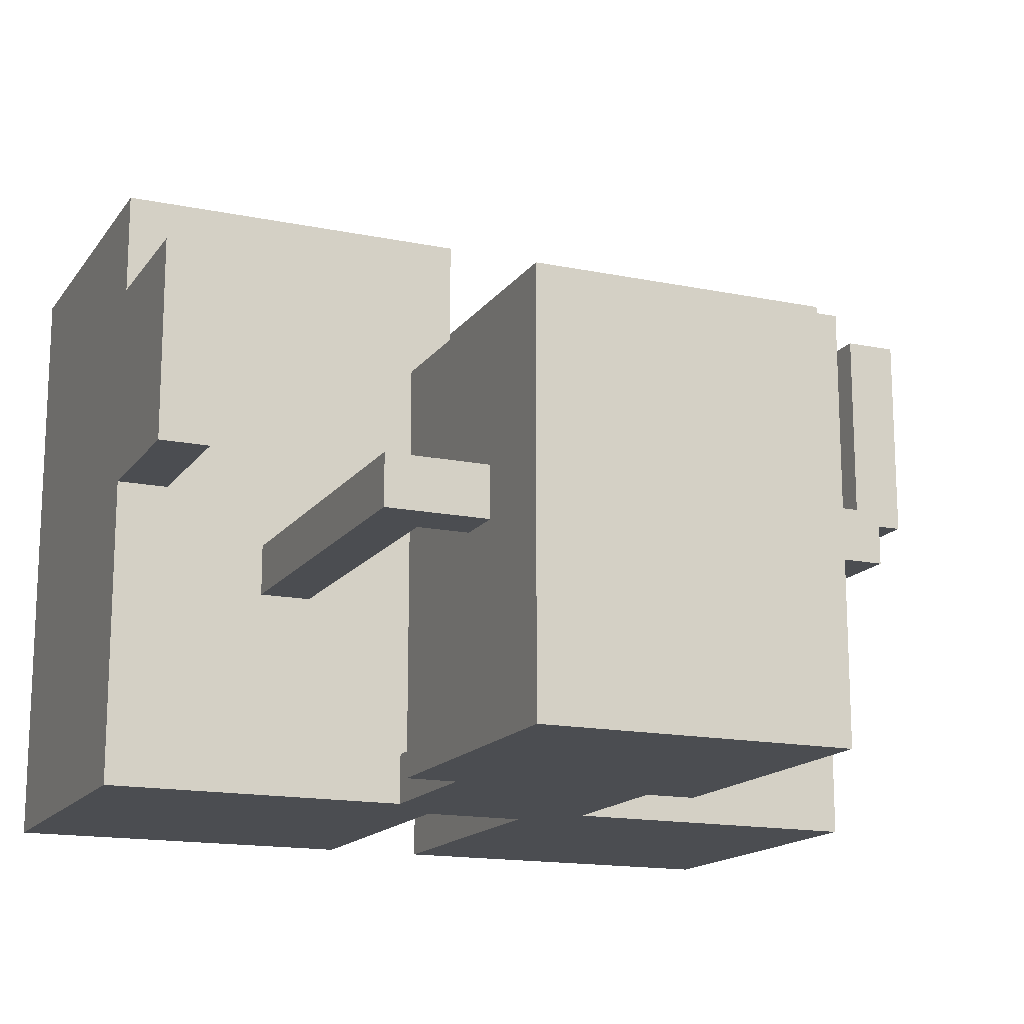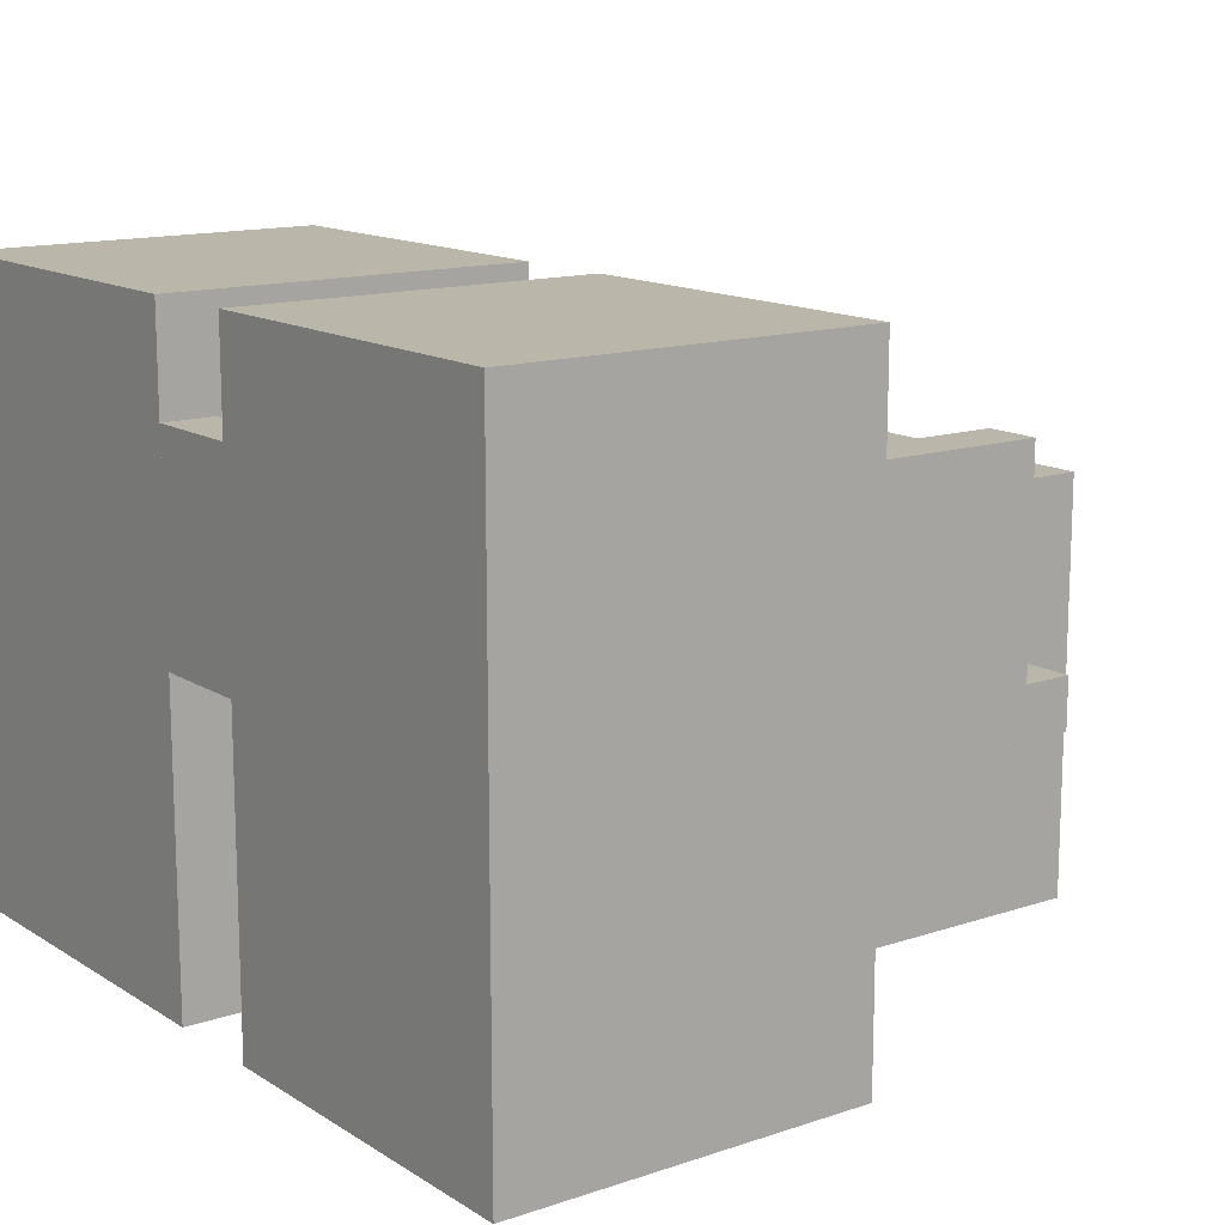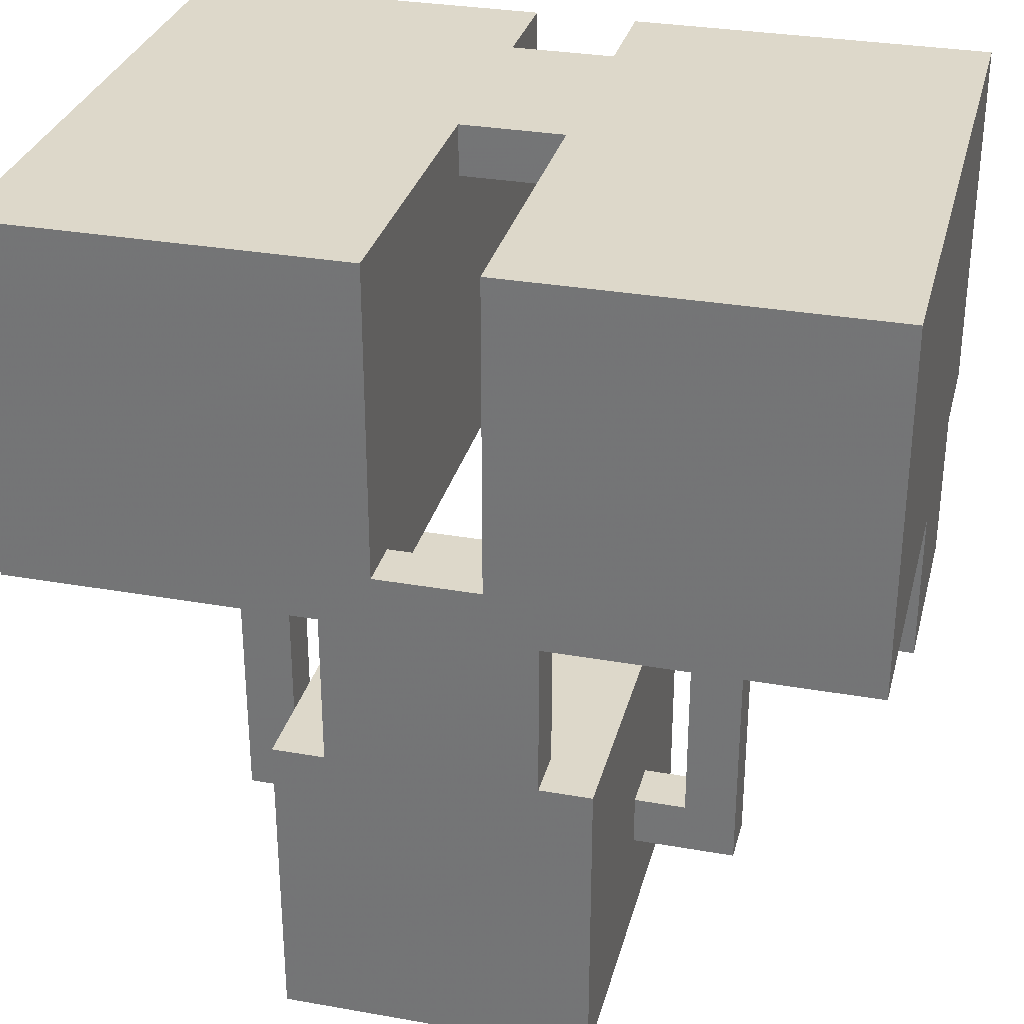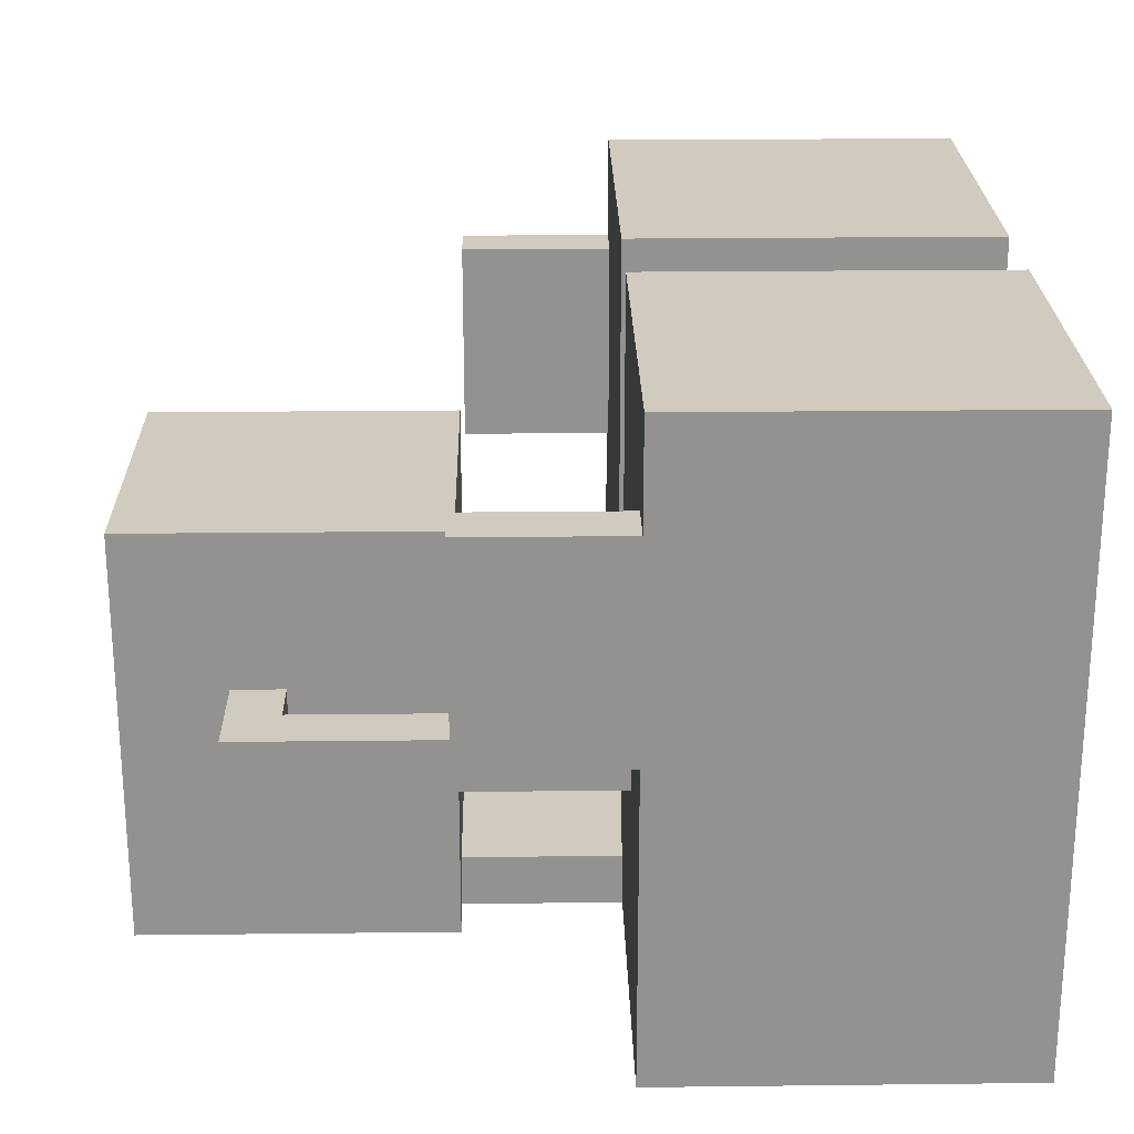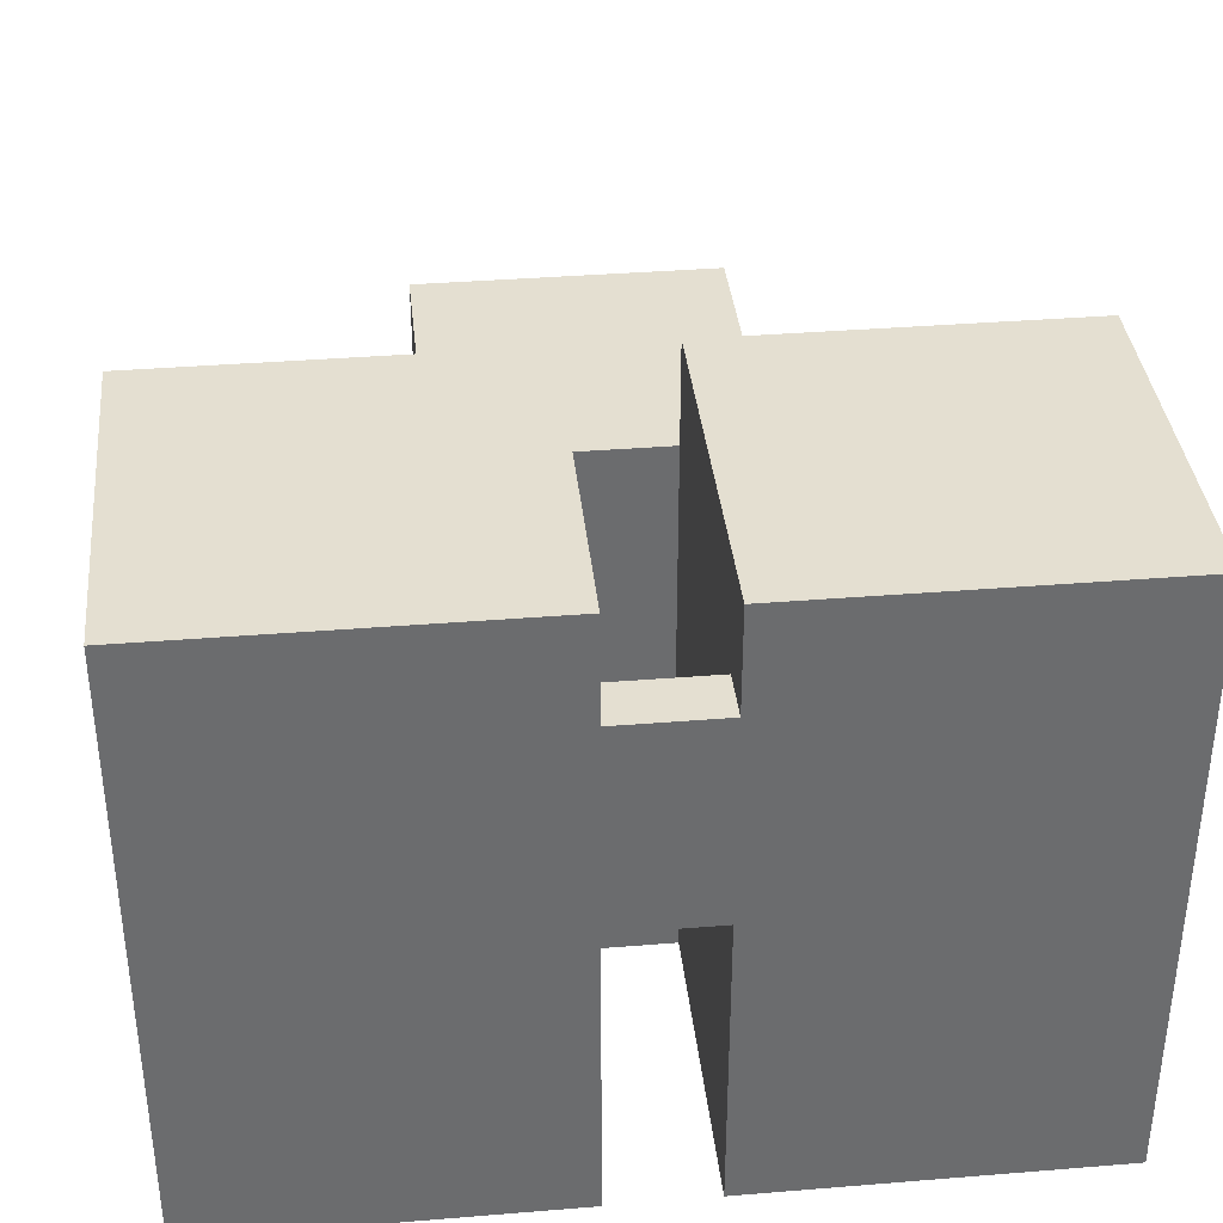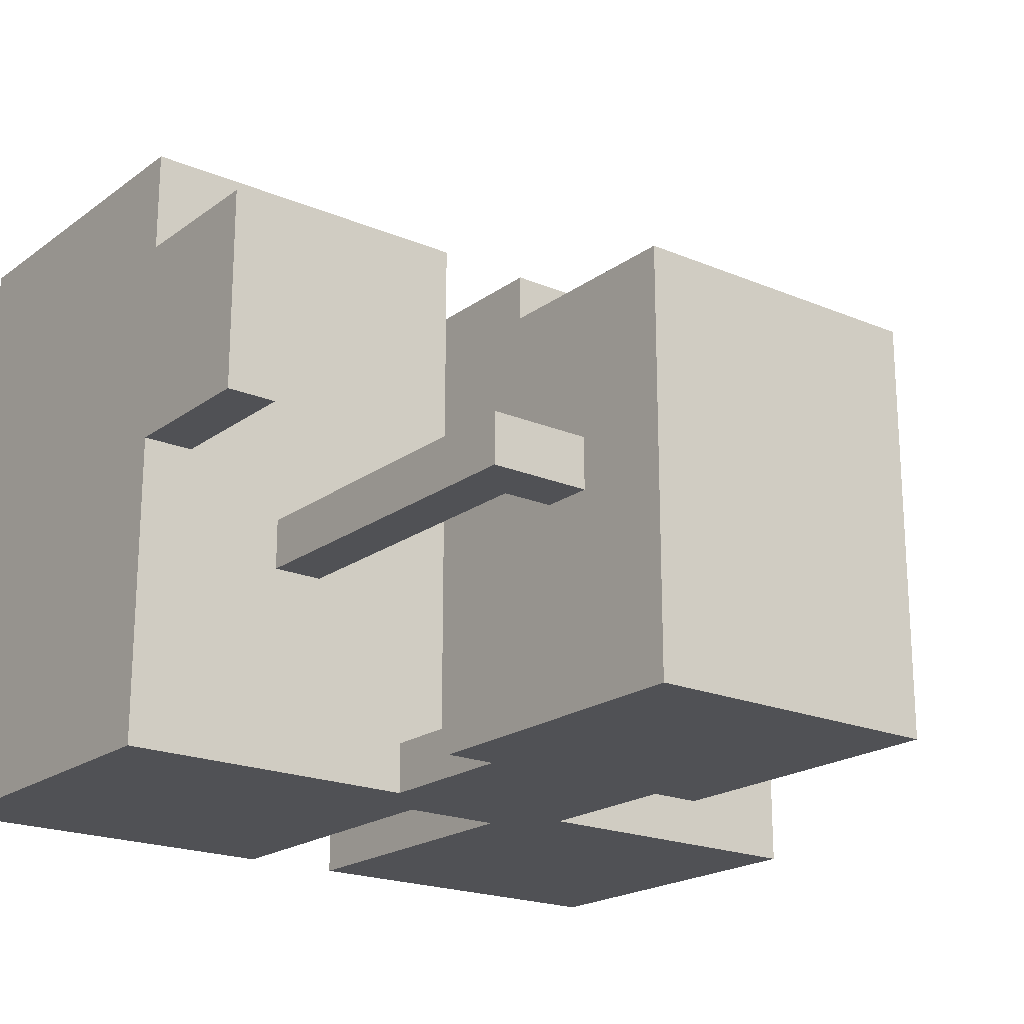
<metadata>
{"format":"obj","ext":"obj","renderer":"f3d","projection":"perspective","resolution":1024,"background":"white","views":[{"elev":-15.6,"azim":156.7,"up":"+Y"},{"elev":13.8,"azim":53.4,"up":"+Y"},{"elev":31.0,"azim":14.2,"up":"+Z"},{"elev":23.6,"azim":-91.1,"up":"+Y"},{"elev":36.8,"azim":-6.0,"up":"+Y"},{"elev":-20.2,"azim":142.4,"up":"+Y"}]}
</metadata>
<code>
v -0.1875 -1 -0.5
v 0.1875 -1 -0.5
v 0.1875 -1.5 -0.5
v -0.1875 -1.5 -0.5
v -0.1875 -1 -0.125
v 0.1875 -1 -0.125
v 0.1875 -1.5 -0.125
v -0.1875 -1.5 -0.125
f 1 4 3 2
f 6 7 8 5
f 5 1 2 6
f 4 8 7 3
f 6 2 3 7
f 5 8 4 1
v -0.5 -0.75 0.0625
v -0.0625 -0.75 0.0625
v -0.0625 -1.5 0.0625
v -0.5 -1.5 0.0625
v -0.5 -0.75 0.5
v -0.0625 -0.75 0.5
v -0.0625 -1.5 0.5
v -0.5 -1.5 0.5
f 9 12 11 10
f 14 15 16 13
f 13 9 10 14
f 12 16 15 11
f 14 10 11 15
f 13 16 12 9
v 0.0625 -0.75 0.0625
v 0.5 -0.75 0.0625
v 0.5 -1.5 0.0625
v 0.0625 -1.5 0.0625
v 0.0625 -0.75 0.5
v 0.5 -0.75 0.5
v 0.5 -1.5 0.5
v 0.0625 -1.5 0.5
f 17 20 19 18
f 22 23 24 21
f 21 17 18 22
f 20 24 23 19
f 22 18 19 23
f 21 24 20 17
v -0.25 -1.188 -0.375
v -0.1875 -1.188 -0.375
v -0.1875 -1.25 -0.375
v -0.25 -1.25 -0.375
v -0.25 -1.188 -0.3125
v -0.1875 -1.188 -0.3125
v -0.1875 -1.25 -0.3125
v -0.25 -1.25 -0.3125
f 25 28 27 26
f 30 31 32 29
f 29 25 26 30
f 28 32 31 27
f 30 26 27 31
f 29 32 28 25
v -0.3125 -1.188 -0.375
v -0.25 -1.188 -0.375
v -0.25 -1.25 -0.375
v -0.3125 -1.25 -0.375
v -0.3125 -1.188 0.0625
v -0.25 -1.188 0.0625
v -0.25 -1.25 0.0625
v -0.3125 -1.25 0.0625
f 33 36 35 34
f 38 39 40 37
f 37 33 34 38
f 36 40 39 35
f 38 34 35 39
f 37 40 36 33
v 0.25 -1.188 -0.375
v 0.3125 -1.188 -0.375
v 0.3125 -1.25 -0.375
v 0.25 -1.25 -0.375
v 0.25 -1.188 0.0625
v 0.3125 -1.188 0.0625
v 0.3125 -1.25 0.0625
v 0.25 -1.25 0.0625
f 41 44 43 42
f 46 47 48 45
f 45 41 42 46
f 44 48 47 43
f 46 42 43 47
f 45 48 44 41
v 0.1875 -1.188 -0.375
v 0.25 -1.188 -0.375
v 0.25 -1.25 -0.375
v 0.1875 -1.25 -0.375
v 0.1875 -1.188 -0.3125
v 0.25 -1.188 -0.3125
v 0.25 -1.25 -0.3125
v 0.1875 -1.25 -0.3125
f 49 52 51 50
f 54 55 56 53
f 53 49 50 54
f 52 56 55 51
f 54 50 51 55
f 53 56 52 49
v -0.125 -1.438 -0.125
v 0.125 -1.438 -0.125
v 0.125 -1.5 -0.125
v -0.125 -1.5 -0.125
v -0.125 -1.438 0.125
v 0.125 -1.438 0.125
v 0.125 -1.5 0.125
v -0.125 -1.5 0.125
f 57 60 59 58
f 62 63 64 61
f 61 57 58 62
f 60 64 63 59
f 62 58 59 63
f 61 64 60 57
v -0.0625 -0.875 0.4375
v 0.0625 -0.875 0.4375
v 0.0625 -1.125 0.4375
v -0.0625 -1.125 0.4375
v -0.0625 -0.875 0.5
v 0.0625 -0.875 0.5
v 0.0625 -1.125 0.5
v -0.0625 -1.125 0.5
f 65 68 67 66
f 70 71 72 69
f 69 65 66 70
f 68 72 71 67
f 70 66 67 71
f 69 72 68 65
v -0.5 -0.875 -0.125
v -0.4375 -0.875 -0.125
v -0.4375 -1.125 -0.125
v -0.5 -1.125 -0.125
v -0.5 -0.875 0.0625
v -0.4375 -0.875 0.0625
v -0.4375 -1.125 0.0625
v -0.5 -1.125 0.0625
f 73 76 75 74
f 78 79 80 77
f 77 73 74 78
f 76 80 79 75
f 78 74 75 79
f 77 80 76 73
v 0.4375 -0.875 -0.125
v 0.5 -0.875 -0.125
v 0.5 -1.125 -0.125
v 0.4375 -1.125 -0.125
v 0.4375 -0.875 0.0625
v 0.5 -0.875 0.0625
v 0.5 -1.125 0.0625
v 0.4375 -1.125 0.0625
f 81 84 83 82
f 86 87 88 85
f 85 81 82 86
f 84 88 87 83
f 86 82 83 87
f 85 88 84 81

</code>
